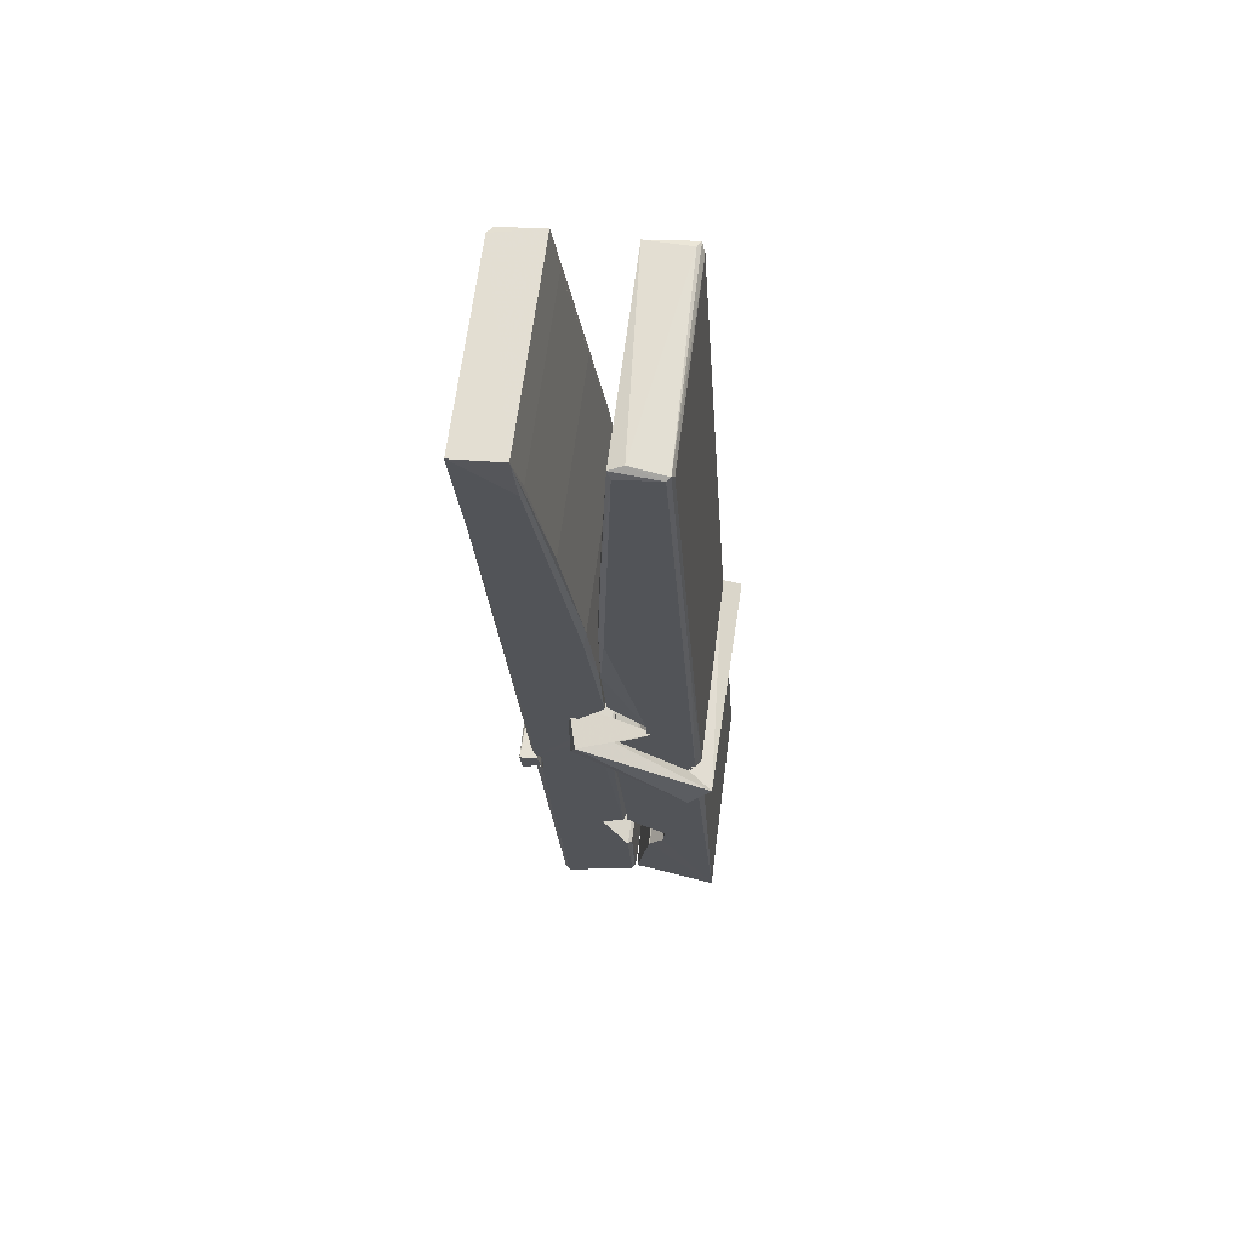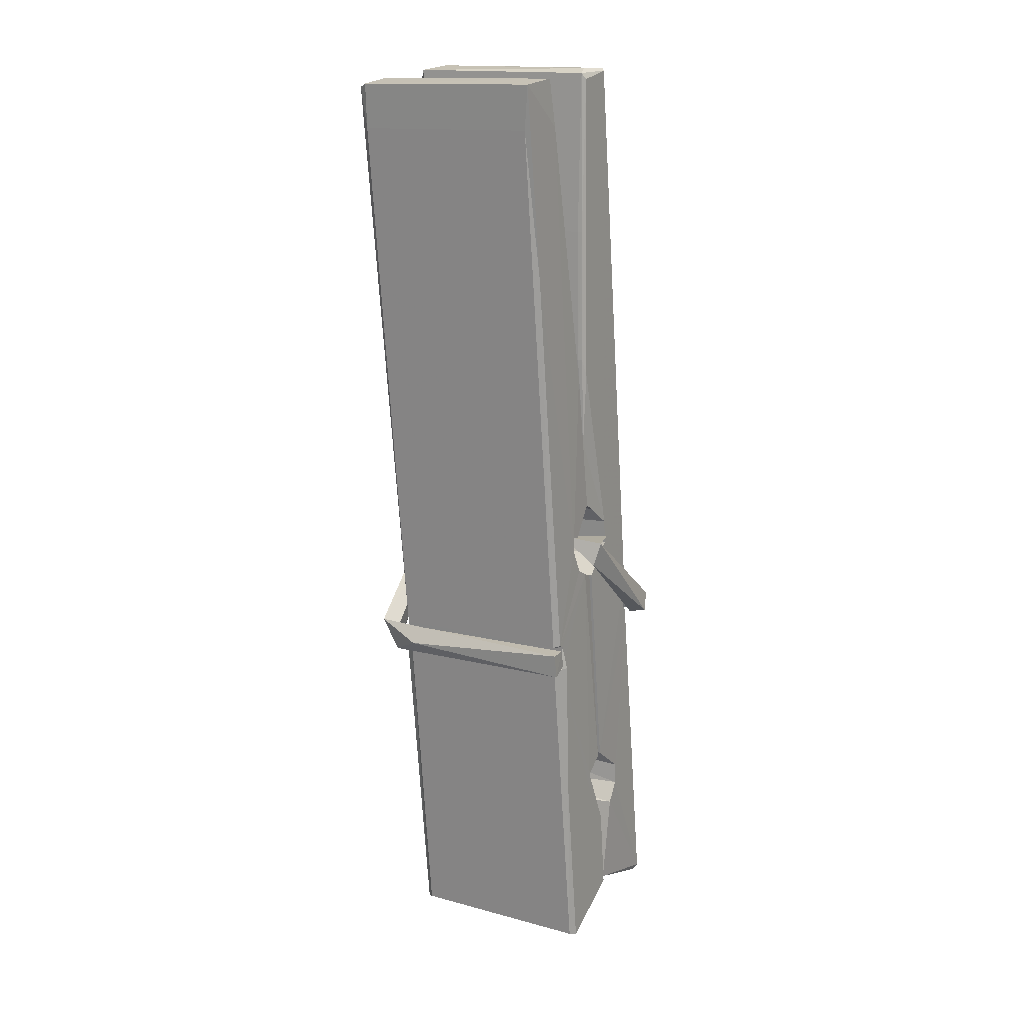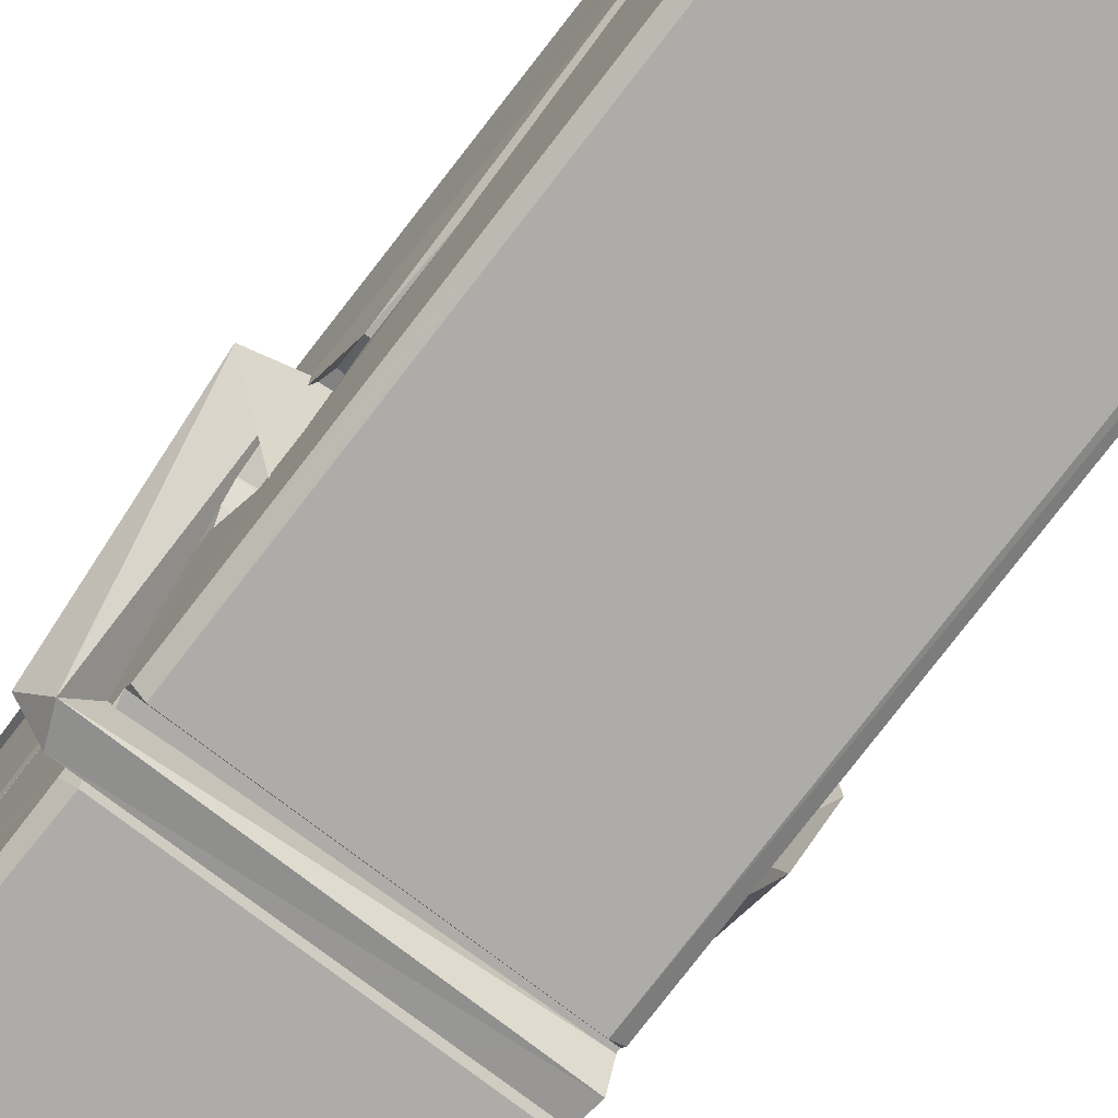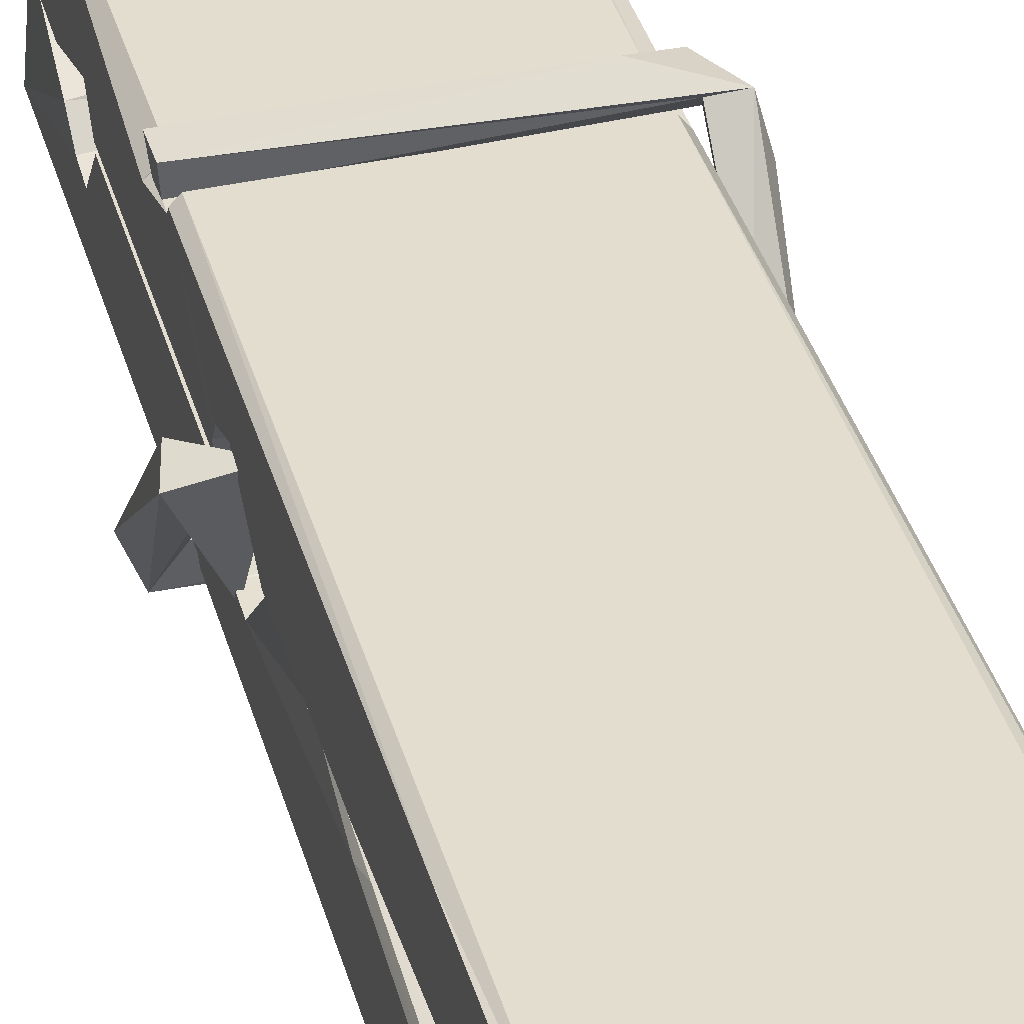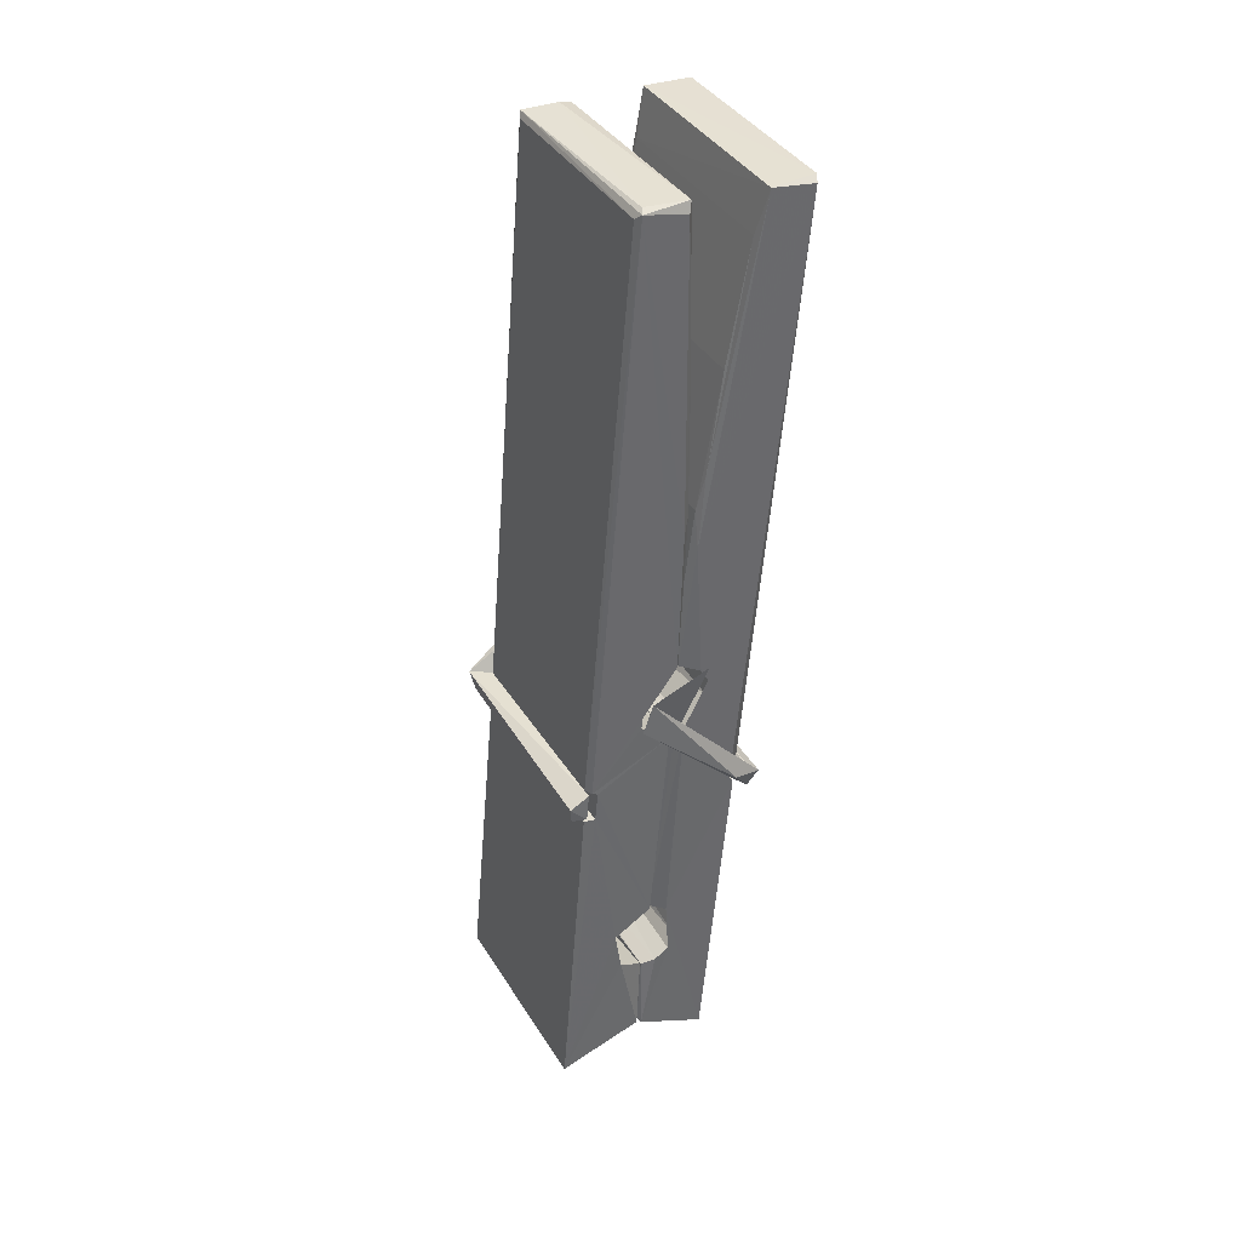
<metadata>
{"format":"obj","ext":"obj","renderer":"f3d","projection":"perspective","resolution":1024,"background":"white","views":[{"elev":67.9,"azim":97.9,"up":"+Y"},{"elev":17.1,"azim":30.8,"up":"+Y"},{"elev":-73.6,"azim":143.6,"up":"+Z"},{"elev":39.8,"azim":166.9,"up":"+Z"},{"elev":38.2,"azim":-118.8,"up":"+Y"}]}
</metadata>
<code>
v -0.5773 0.212 -1.455
v -0.4138 0.246 -1.514
v -0.5756 0.2443 -1.515
v -0.5717 0.2478 -1.516
v -0.589 0.7908 -1.471
v -0.5875 0.87 -1.458
v -0.5898 0.9671 -1.441
v -0.5847 0.7594 -1.476
v -0.432 0.968 -1.44
v -0.5909 0.9633 -1.398
v -0.591 0.7304 -1.477
v -0.5977 1.002 -1.434
v -0.4174 0.3805 -1.505
v -0.5843 0.4862 -1.435
v -0.5867 0.5637 -1.482
v -0.5805 0.3144 -1.501
v -0.5803 0.3214 -1.489
v -0.5815 0.3694 -1.492
v -0.4158 0.328 -1.486
v -0.4214 0.3486 -1.479
v -0.5757 0.3312 -1.482
v -0.4225 0.5959 -1.462
v -0.4268 0.614 -1.467
v -0.588 0.6144 -1.469
v -0.5873 0.6263 -1.489
v -0.4244 0.6315 -1.49
v -0.5794 0.5095 -1.43
v -0.4373 0.971 -1.442
v -0.4345 1.007 -1.435
v -0.4309 0.7634 -1.477
v -0.4221 0.5742 -1.472
v -0.4228 0.5642 -1.493
v -0.4219 0.568 -1.483
v -0.4225 0.3834 -1.508
v -0.4159 0.2484 -1.516
v -0.4191 0.2518 -1.517
v -0.4161 0.4926 -1.44
v -0.5773 0.4862 -1.431
v -0.4368 0.9679 -1.399
v -0.4349 0.874 -1.459
v -0.5866 0.5844 -1.462
v -0.5782 0.3781 -1.506
v -0.5711 0.3495 -1.478
v -0.4156 0.3159 -1.509
v -0.5828 0.6852 -1.485
v -0.4286 0.6891 -1.486
v -0.5876 0.6028 -1.463
v -0.5974 0.9971 -1.399
v -0.5904 1 -1.395
v -0.433 1.004 -1.397
v -0.4288 0.8445 -1.411
v -0.4202 0.515 -1.435
v -0.4195 0.313 -1.513
v -0.4126 0.2166 -1.457
v -0.4168 0.2176 -1.452
v -0.572 0.2141 -1.451
v -0.5786 0.2415 -1.512
v -0.4266 0.7496 -1.476
v -0.4168 0.3692 -1.487
v -0.5818 0.5584 -1.494
v -0.4271 0.5622 -1.495
v -0.4201 0.5126 -1.439
v -0.5865 0.5578 -1.49
v -0.4195 0.4892 -1.437
v -0.4247 0.4902 -1.433
v -0.5753 0.3089 -1.511
v -0.5851 0.5083 -1.438
v -0.5844 0.4883 -1.439
v -0.4248 0.5135 -1.431
v -0.5947 1.007 -1.491
v -0.4168 0.2476 -1.518
v -0.5881 0.7599 -1.484
v -0.5912 0.8713 -1.486
v -0.4333 1.004 -1.495
v -0.4337 1.009 -1.527
v -0.4267 0.7507 -1.49
v -0.429 0.7641 -1.486
v -0.432 0.8761 -1.488
v -0.5915 0.7463 -1.488
v -0.5819 0.378 -1.507
v -0.4173 0.3824 -1.509
v -0.4158 0.3235 -1.528
v -0.5818 0.3597 -1.539
v -0.5825 0.501 -1.566
v -0.4177 0.3732 -1.529
v -0.584 0.5954 -1.522
v -0.4265 0.6205 -1.513
v -0.5812 0.6188 -1.509
v -0.4232 0.6078 -1.521
v -0.5884 0.6264 -1.49
v -0.5872 0.5781 -1.519
v -0.4225 0.5757 -1.515
v -0.4227 0.5875 -1.522
v -0.4263 0.6316 -1.491
v -0.5863 0.5585 -1.495
v -0.5927 1.002 -1.531
v -0.4326 0.7639 -1.485
v -0.4165 0.3394 -1.54
v -0.4265 0.505 -1.567
v -0.4294 0.7157 -1.551
v -0.4393 1.006 -1.532
v -0.4395 1.012 -1.502
v -0.4361 1.009 -1.492
v -0.4356 0.8759 -1.487
v -0.5879 0.6069 -1.519
v -0.417 0.3571 -1.541
v -0.5807 0.3248 -1.533
v -0.5786 0.2442 -1.517
v -0.5864 0.6852 -1.486
v -0.4277 0.6893 -1.487
v -0.4274 0.5341 -1.565
v -0.5986 1.007 -1.528
v -0.5928 1.009 -1.525
v -0.4361 1.011 -1.53
v -0.4216 0.5349 -1.561
v -0.4209 0.5029 -1.563
v -0.4141 0.2296 -1.587
v -0.5725 0.2225 -1.578
v -0.5857 0.5022 -1.558
v -0.5981 0.999 -1.494
v -0.4166 0.2252 -1.583
v -0.5805 0.5301 -1.564
v -0.5864 0.5302 -1.561
v -0.4222 0.5631 -1.496
v -0.5864 0.5275 -1.556
v -0.5754 0.3097 -1.512
v -0.5785 0.2233 -1.586
v -0.4215 0.5318 -1.557
v -0.4266 0.5063 -1.559
v -0.5849 0.5276 -1.563
v -0.4202 0.5259 -1.557
v -0.4125 0.51 -1.574
v -0.5849 0.5047 -1.565
v -0.398 0.5139 -1.559
v -0.5844 0.5078 -1.577
v -0.5861 0.5208 -1.579
v -0.4175 0.4894 -1.423
v -0.419 0.4945 -1.439
v -0.419 0.595 -1.479
v -0.6039 0.5089 -1.424
v -0.4243 0.5915 -1.529
v -0.4343 0.609 -1.461
v -0.5803 0.561 -1.507
v -0.5882 0.6146 -1.462
v -0.601 0.6098 -1.517
v -0.6003 0.5857 -1.525
v -0.6095 0.5155 -1.448
v -0.5894 0.5698 -1.487
v -0.5653 0.4952 -1.416
v -0.5893 0.4824 -1.425
v -0.5913 0.4954 -1.439
v -0.4192 0.5097 -1.436
v -0.5883 0.5063 -1.427
v -0.4182 0.5098 -1.422
v -0.3998 0.6042 -1.471
v -0.4043 0.5845 -1.466
v -0.41 0.5138 -1.55
v -0.4063 0.5249 -1.576
f 49 29 12
f 8 5 6
f 5 7 6
f 7 40 6
f 40 8 6
f 58 30 29
f 58 29 9
f 12 5 11
f 18 15 42
f 15 63 42
f 20 59 19
f 38 14 1
f 18 43 17
f 18 59 43
f 17 43 21
f 22 23 26
f 41 31 15
f 15 32 60
f 7 5 12
f 50 9 29
f 48 10 49
f 28 12 29
f 28 29 40
f 29 30 40
f 23 24 26
f 22 47 23
f 47 24 23
f 41 22 31
f 18 13 59
f 43 59 20
f 19 17 21
f 21 20 19
f 44 16 19
f 16 17 19
f 54 57 2
f 69 52 51
f 39 51 50
f 28 7 12
f 30 8 40
f 40 7 28
f 25 45 26
f 25 26 24
f 47 22 41
f 31 33 15
f 33 32 15
f 34 13 42
f 42 13 18
f 43 20 21
f 36 35 3
f 36 3 4
f 57 3 2
f 3 35 2
f 10 39 50
f 10 50 49
f 25 11 45
f 11 5 8
f 11 8 45
f 45 8 30
f 26 45 46
f 45 30 46
f 58 22 26
f 26 46 58
f 46 30 58
f 51 39 69
f 39 10 69
f 25 24 11
f 47 67 48
f 67 27 48
f 48 27 10
f 51 9 50
f 22 9 51
f 52 22 51
f 64 37 55
f 55 56 54
f 54 56 1
f 4 3 66
f 36 4 66
f 36 66 53
f 35 36 53
f 35 53 2
f 56 55 38
f 66 3 57
f 1 18 17
f 14 18 1
f 15 18 14
f 47 11 24
f 11 47 48
f 12 11 48
f 49 12 48
f 29 49 50
f 9 22 58
f 31 22 52
f 31 52 33
f 64 19 59
f 19 64 44
f 2 44 64
f 2 64 54
f 57 54 1
f 32 61 60
f 33 13 32
f 62 33 52
f 47 41 15
f 15 60 63
f 60 61 42
f 34 42 61
f 32 13 34
f 32 34 61
f 33 59 13
f 64 59 33
f 38 55 65
f 55 37 65
f 14 68 15
f 60 42 63
f 66 16 44
f 66 44 53
f 2 53 44
f 55 54 64
f 38 1 56
f 17 57 1
f 57 17 16
f 66 57 16
f 15 68 67
f 62 37 64
f 68 37 62
f 68 62 67
f 64 33 62
f 52 69 62
f 67 62 69
f 67 69 27
f 47 15 67
f 69 10 27
f 37 38 65
f 38 37 68
f 68 14 38
f 82 117 71
f 75 76 74
f 76 77 78
f 76 78 74
f 78 103 74
f 73 72 79
f 73 79 120
f 83 85 106
f 83 80 85
f 83 106 98
f 83 98 107
f 106 116 98
f 105 86 91
f 87 94 89
f 112 123 122
f 123 90 105
f 90 88 105
f 70 73 120
f 103 78 104
f 78 77 97
f 78 97 104
f 88 94 87
f 89 86 105
f 105 87 89
f 93 86 89
f 117 116 99
f 115 100 111
f 96 111 101
f 111 100 101
f 100 114 101
f 72 73 104
f 73 70 103
f 73 103 104
f 104 97 72
f 90 109 94
f 94 88 90
f 105 88 87
f 92 91 93
f 91 86 93
f 95 91 92
f 92 124 95
f 95 81 80
f 80 81 85
f 98 82 107
f 107 82 126
f 108 71 118
f 127 121 117
f 114 112 96
f 114 96 101
f 102 103 70
f 72 97 110
f 72 110 109
f 110 94 109
f 97 77 110
f 89 94 110
f 89 110 76
f 110 77 76
f 122 111 96
f 96 112 122
f 79 72 109
f 109 90 79
f 127 84 119
f 113 112 114
f 114 102 113
f 75 102 114
f 75 114 100
f 75 100 115
f 121 127 118
f 126 71 108
f 84 127 117
f 99 84 117
f 127 83 107
f 127 119 83
f 95 123 91
f 91 123 105
f 90 123 112
f 90 112 79
f 112 120 79
f 112 70 120
f 70 112 113
f 70 113 102
f 102 75 103
f 103 75 74
f 76 75 89
f 75 115 89
f 115 93 89
f 81 128 116
f 106 85 81
f 106 81 116
f 98 116 117
f 98 117 82
f 121 71 117
f 71 121 118
f 127 108 118
f 92 93 124
f 93 115 124
f 123 95 125
f 81 95 124
f 128 81 124
f 124 115 128
f 128 115 111
f 111 122 125
f 111 125 128
f 122 123 125
f 80 83 119
f 71 126 82
f 127 107 108
f 107 126 108
f 119 129 128
f 128 125 119
f 80 125 95
f 125 80 119
f 99 116 128
f 99 128 129
f 99 129 119
f 119 84 99
f 131 158 130
f 132 136 158
f 132 134 133
f 130 136 133
f 132 133 135
f 136 132 135
f 130 158 136
f 149 137 154
f 154 152 153
f 155 134 158
f 158 131 139
f 151 148 153
f 147 146 151
f 155 142 156
f 156 142 139
f 155 139 142
f 142 155 141
f 141 155 142
f 145 144 143
f 145 143 144
f 148 145 144
f 144 145 148
f 146 145 148
f 147 145 146
f 146 148 151
f 147 140 145
f 156 139 131
f 134 155 156
f 155 158 139
f 145 140 148
f 147 150 140
f 150 147 151
f 150 149 140
f 140 153 148
f 153 140 154
f 154 140 149
f 151 138 150
f 153 152 151
f 138 152 137
f 137 152 154
f 150 137 149
f 137 150 138
f 138 151 152
f 157 134 156
f 157 156 131
f 157 131 134
f 132 158 134
f 134 131 133
f 131 130 133
f 133 136 135
f 49 29 12
f 8 5 6
f 5 7 6
f 7 40 6
f 40 8 6
f 58 30 29
f 58 29 9
f 12 5 11
f 18 15 42
f 15 63 42
f 20 59 19
f 38 14 1
f 18 43 17
f 18 59 43
f 17 43 21
f 22 23 26
f 41 31 15
f 15 32 60
f 7 5 12
f 50 9 29
f 48 10 49
f 28 12 29
f 28 29 40
f 29 30 40
f 23 24 26
f 22 47 23
f 47 24 23
f 41 22 31
f 18 13 59
f 43 59 20
f 19 17 21
f 21 20 19
f 44 16 19
f 16 17 19
f 54 57 2
f 69 52 51
f 39 51 50
f 28 7 12
f 30 8 40
f 40 7 28
f 25 45 26
f 25 26 24
f 47 22 41
f 31 33 15
f 33 32 15
f 34 13 42
f 42 13 18
f 43 20 21
f 36 35 3
f 36 3 4
f 57 3 2
f 3 35 2
f 10 39 50
f 10 50 49
f 25 11 45
f 11 5 8
f 11 8 45
f 45 8 30
f 26 45 46
f 45 30 46
f 58 22 26
f 26 46 58
f 46 30 58
f 51 39 69
f 39 10 69
f 25 24 11
f 47 67 48
f 67 27 48
f 48 27 10
f 51 9 50
f 22 9 51
f 52 22 51
f 64 37 55
f 55 56 54
f 54 56 1
f 4 3 66
f 36 4 66
f 36 66 53
f 35 36 53
f 35 53 2
f 56 55 38
f 66 3 57
f 1 18 17
f 14 18 1
f 15 18 14
f 47 11 24
f 11 47 48
f 12 11 48
f 49 12 48
f 29 49 50
f 9 22 58
f 31 22 52
f 31 52 33
f 64 19 59
f 19 64 44
f 2 44 64
f 2 64 54
f 57 54 1
f 32 61 60
f 33 13 32
f 62 33 52
f 47 41 15
f 15 60 63
f 60 61 42
f 34 42 61
f 32 13 34
f 32 34 61
f 33 59 13
f 64 59 33
f 38 55 65
f 55 37 65
f 14 68 15
f 60 42 63
f 66 16 44
f 66 44 53
f 2 53 44
f 55 54 64
f 38 1 56
f 17 57 1
f 57 17 16
f 66 57 16
f 15 68 67
f 62 37 64
f 68 37 62
f 68 62 67
f 64 33 62
f 52 69 62
f 67 62 69
f 67 69 27
f 47 15 67
f 69 10 27
f 37 38 65
f 38 37 68
f 68 14 38
f 82 117 71
f 75 76 74
f 76 77 78
f 76 78 74
f 78 103 74
f 73 72 79
f 73 79 120
f 83 85 106
f 83 80 85
f 83 106 98
f 83 98 107
f 106 116 98
f 105 86 91
f 87 94 89
f 112 123 122
f 123 90 105
f 90 88 105
f 70 73 120
f 103 78 104
f 78 77 97
f 78 97 104
f 88 94 87
f 89 86 105
f 105 87 89
f 93 86 89
f 117 116 99
f 115 100 111
f 96 111 101
f 111 100 101
f 100 114 101
f 72 73 104
f 73 70 103
f 73 103 104
f 104 97 72
f 90 109 94
f 94 88 90
f 105 88 87
f 92 91 93
f 91 86 93
f 95 91 92
f 92 124 95
f 95 81 80
f 80 81 85
f 98 82 107
f 107 82 126
f 108 71 118
f 127 121 117
f 114 112 96
f 114 96 101
f 102 103 70
f 72 97 110
f 72 110 109
f 110 94 109
f 97 77 110
f 89 94 110
f 89 110 76
f 110 77 76
f 122 111 96
f 96 112 122
f 79 72 109
f 109 90 79
f 127 84 119
f 113 112 114
f 114 102 113
f 75 102 114
f 75 114 100
f 75 100 115
f 121 127 118
f 126 71 108
f 84 127 117
f 99 84 117
f 127 83 107
f 127 119 83
f 95 123 91
f 91 123 105
f 90 123 112
f 90 112 79
f 112 120 79
f 112 70 120
f 70 112 113
f 70 113 102
f 102 75 103
f 103 75 74
f 76 75 89
f 75 115 89
f 115 93 89
f 81 128 116
f 106 85 81
f 106 81 116
f 98 116 117
f 98 117 82
f 121 71 117
f 71 121 118
f 127 108 118
f 92 93 124
f 93 115 124
f 123 95 125
f 81 95 124
f 128 81 124
f 124 115 128
f 128 115 111
f 111 122 125
f 111 125 128
f 122 123 125
f 80 83 119
f 71 126 82
f 127 107 108
f 107 126 108
f 119 129 128
f 128 125 119
f 80 125 95
f 125 80 119
f 99 116 128
f 99 128 129
f 99 129 119
f 119 84 99
f 131 158 130
f 132 136 158
f 132 134 133
f 130 136 133
f 132 133 135
f 136 132 135
f 130 158 136
f 149 137 154
f 154 152 153
f 155 134 158
f 158 131 139
f 151 148 153
f 147 146 151
f 155 142 156
f 156 142 139
f 155 139 142
f 142 155 141
f 141 155 142
f 145 144 143
f 145 143 144
f 148 145 144
f 144 145 148
f 146 145 148
f 147 145 146
f 146 148 151
f 147 140 145
f 156 139 131
f 134 155 156
f 155 158 139
f 145 140 148
f 147 150 140
f 150 147 151
f 150 149 140
f 140 153 148
f 153 140 154
f 154 140 149
f 151 138 150
f 153 152 151
f 138 152 137
f 137 152 154
f 150 137 149
f 137 150 138
f 138 151 152
f 157 134 156
f 157 156 131
f 157 131 134
f 132 158 134
f 134 131 133
f 131 130 133
f 133 136 135

</code>
